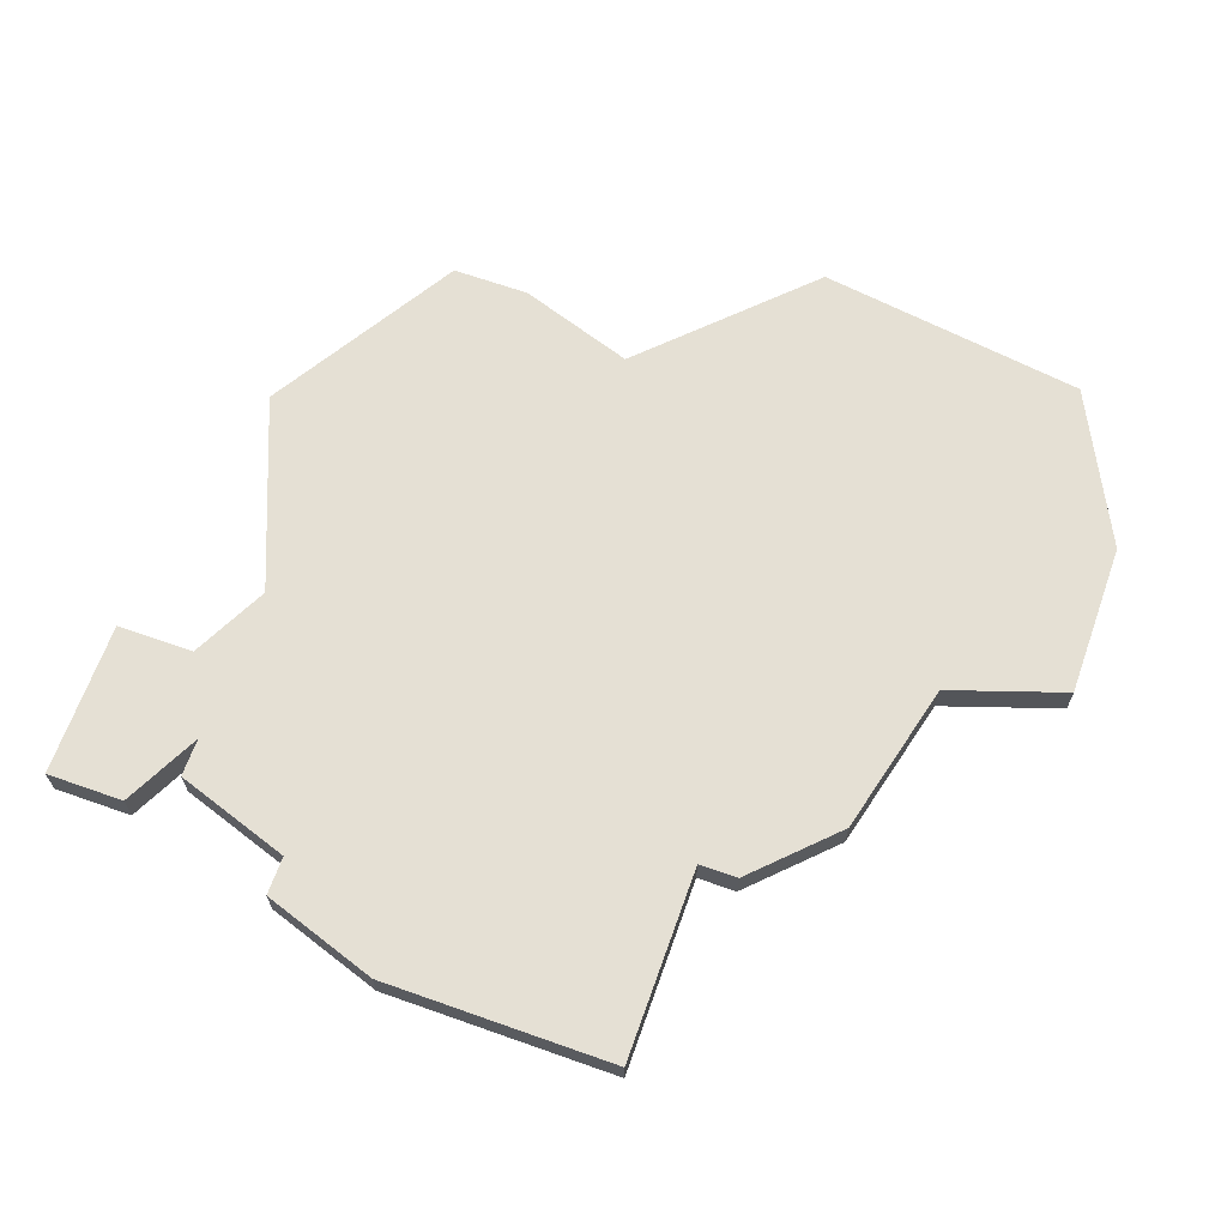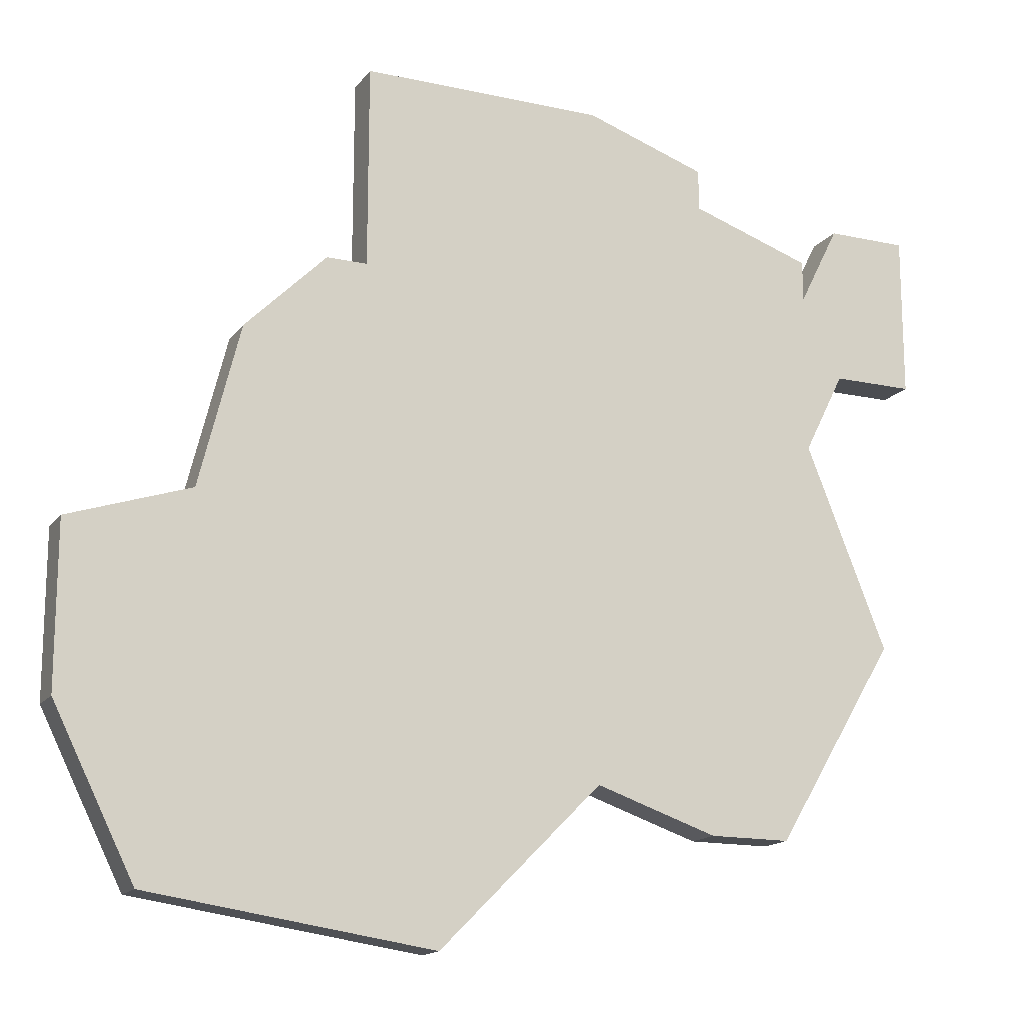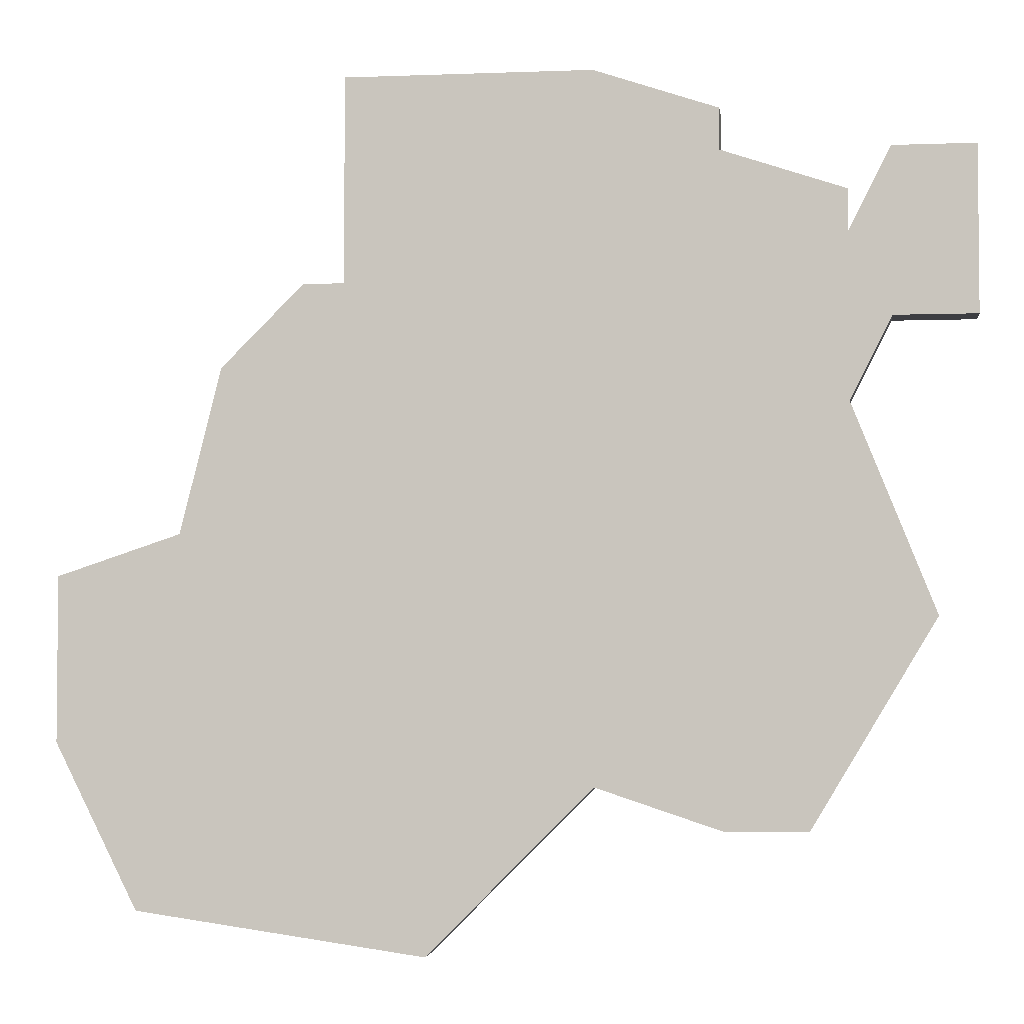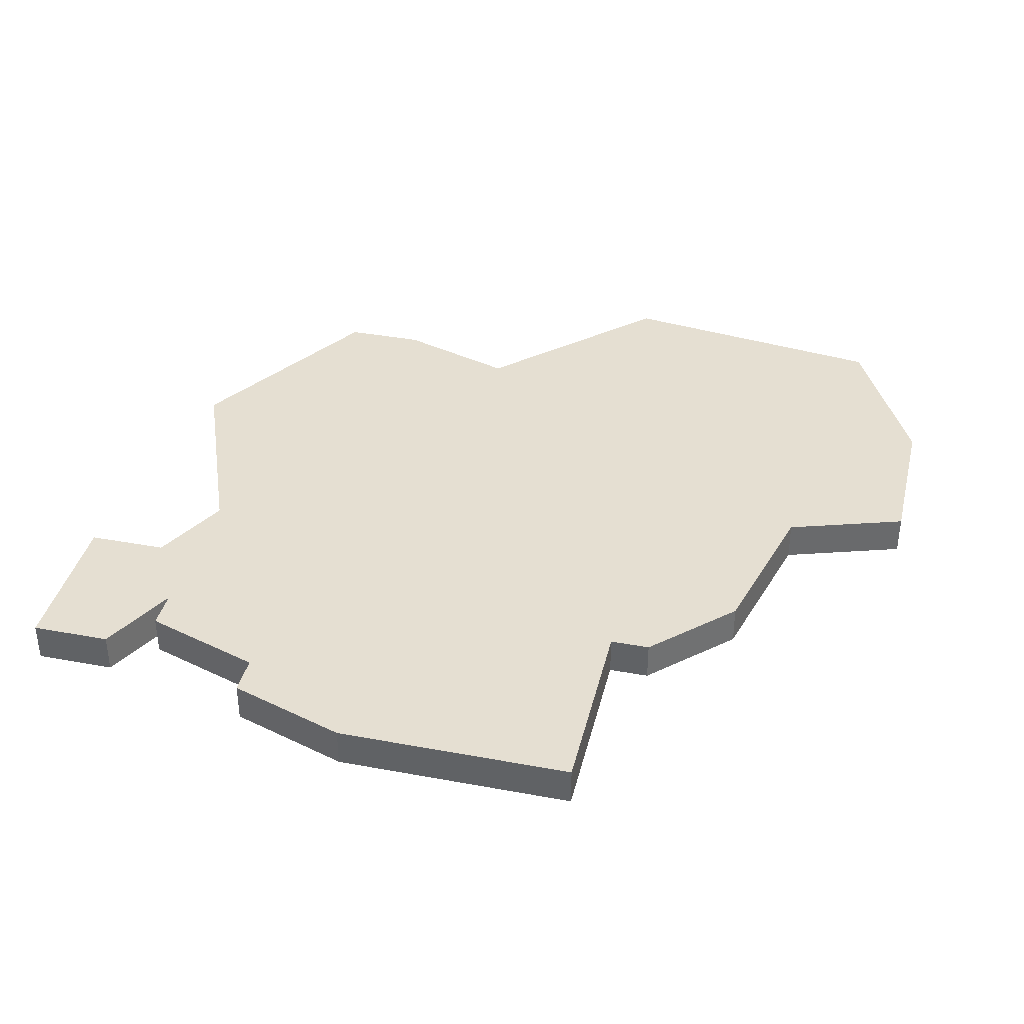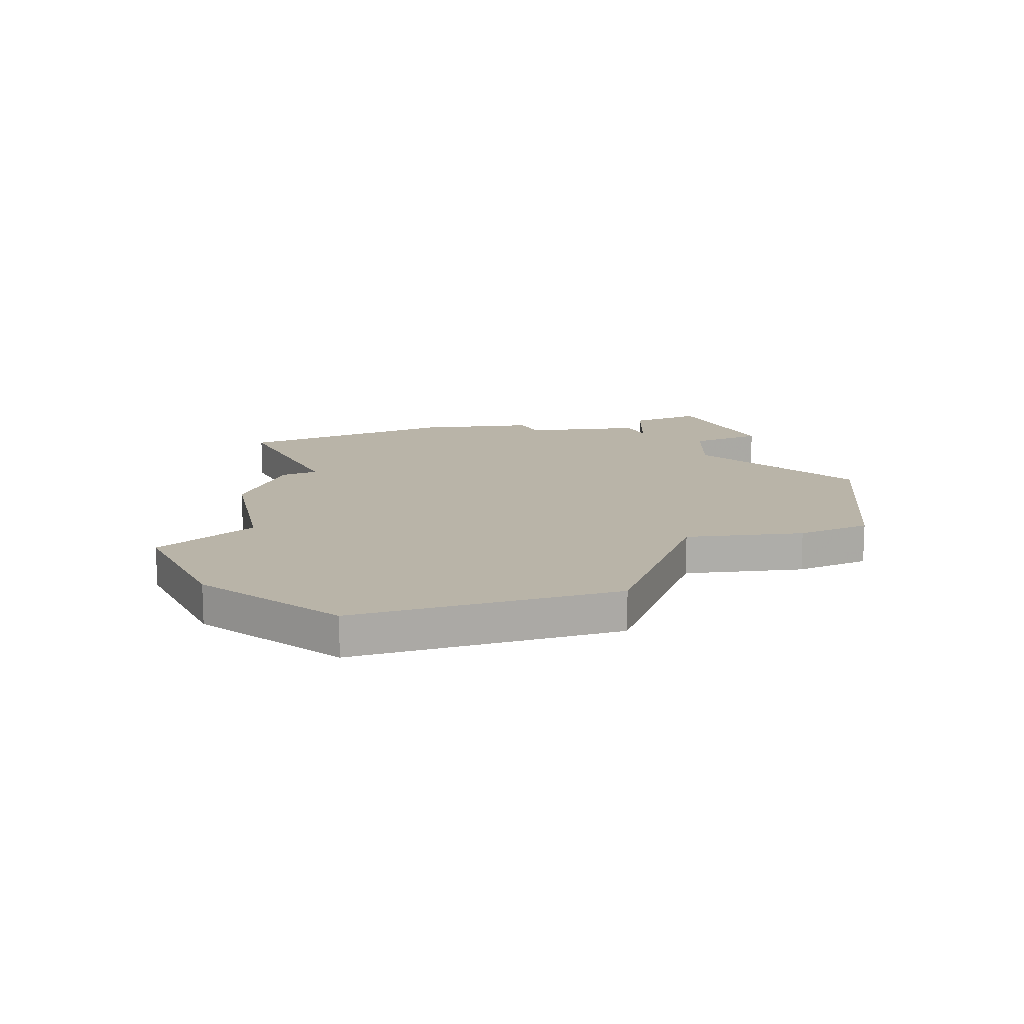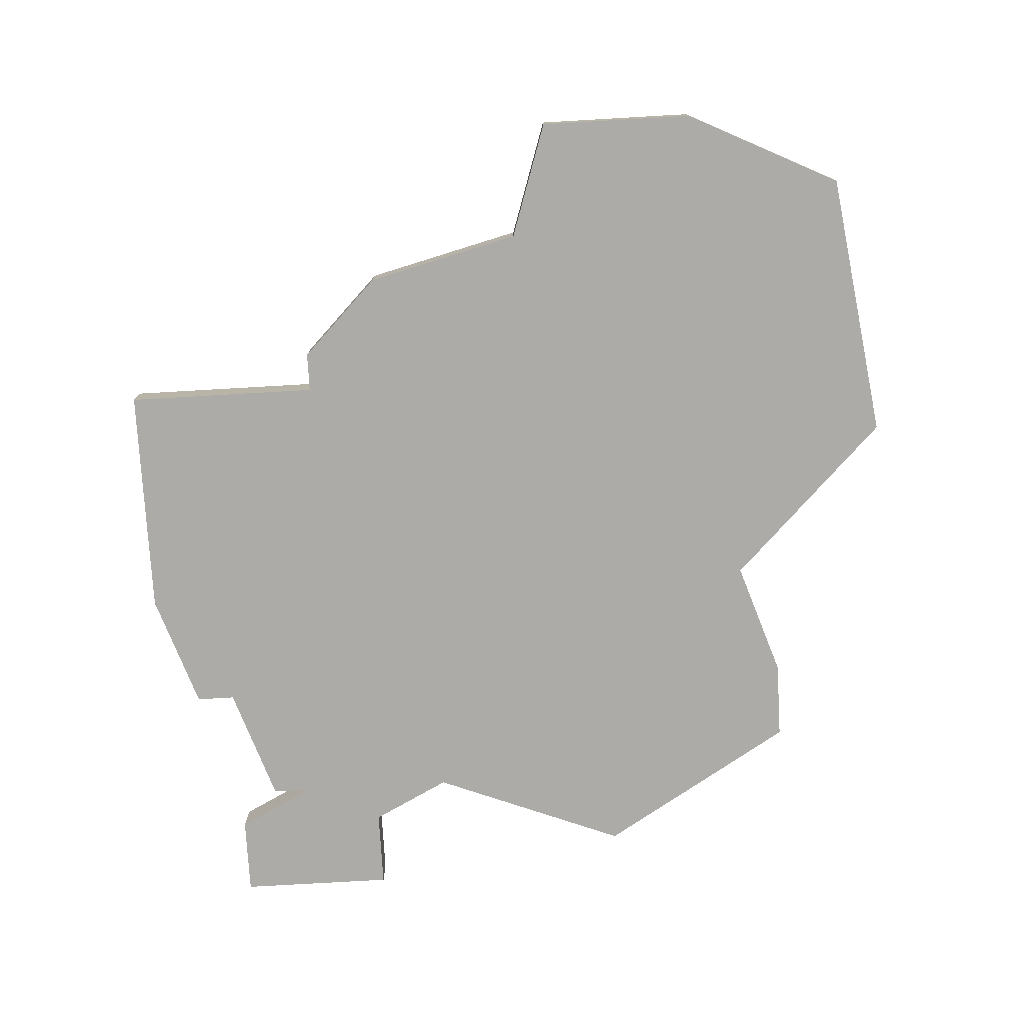
<metadata>
{"format":"obj","ext":"obj","renderer":"f3d","projection":"perspective","resolution":1024,"background":"white","views":[{"elev":65.6,"azim":-160.4,"up":"+Z"},{"elev":-16.0,"azim":-24.5,"up":"+Y"},{"elev":-3.5,"azim":7.4,"up":"+Y"},{"elev":37.4,"azim":-166.6,"up":"+Z"},{"elev":13.3,"azim":-25.8,"up":"+Z"},{"elev":-76.4,"azim":-86.7,"up":"+Z"}]}
</metadata>
<code>
v 3055 -577 0
v 3055 -577 1
v 3055 -594 0
v 3055 -594 1
v 3055 -578 0
v 3055 -578 1
v 3046 -581 0
v 3046 -581 1
v 3046 -576 0
v 3046 -576 1
v 3046 -577 0
v 3046 -577 1
v 3045 -581 0
v 3045 -581 1
v 3061 -582 0
v 3061 -582 1
v 3061 -578 0
v 3061 -578 1
v 3052 -576 0
v 3052 -576 1
v 3052 -593 0
v 3052 -593 1
v 3060 -589 0
v 3060 -589 1
v 3043 -583 0
v 3043 -583 1
v 3059 -582 0
v 3059 -582 1
v 3059 -578 0
v 3059 -578 1
v 3042 -587 0
v 3042 -587 1
v 3058 -579 0
v 3058 -579 1
v 3058 -580 0
v 3058 -580 1
v 3058 -584 0
v 3058 -584 1
v 3041 -596 0
v 3041 -596 1
v 3057 -594 0
v 3057 -594 1
v 3048 -597 0
v 3048 -597 1
v 3039 -588 0
v 3039 -588 1
v 3039 -592 0
v 3039 -592 1
f 31 47 45
f 39 47 31
f 21 43 31
f 39 31 43
f 7 21 31
f 13 7 25
f 31 25 7
f 9 19 11
f 7 11 19
f 5 7 19
f 37 21 7
f 37 23 21
f 41 3 23
f 7 5 37
f 35 15 27
f 35 27 37
f 37 5 35
f 35 5 33
f 19 1 5
f 17 35 29
f 17 15 35
f 23 3 21
f 46 48 32
f 32 48 40
f 32 44 22
f 44 32 40
f 32 22 8
f 26 8 14
f 8 26 32
f 12 20 10
f 20 12 8
f 20 8 6
f 8 22 38
f 22 24 38
f 24 4 42
f 38 6 8
f 28 16 36
f 38 28 36
f 36 6 38
f 34 6 36
f 6 2 20
f 30 36 18
f 36 16 18
f 22 4 24
f 8 12 7
f 7 12 11
f 14 8 13
f 13 8 7
f 26 14 25
f 25 14 13
f 32 26 31
f 31 26 25
f 46 32 45
f 45 32 31
f 48 46 47
f 47 46 45
f 40 48 39
f 39 48 47
f 44 40 43
f 43 40 39
f 22 44 21
f 21 44 43
f 4 22 3
f 3 22 21
f 42 4 41
f 41 4 3
f 24 42 23
f 23 42 41
f 38 24 37
f 37 24 23
f 28 38 27
f 27 38 37
f 16 28 15
f 15 28 27
f 18 16 17
f 17 16 15
f 30 18 29
f 29 18 17
f 36 30 35
f 35 30 29
f 34 36 33
f 33 36 35
f 6 34 5
f 5 34 33
f 2 6 1
f 1 6 5
f 20 2 19
f 19 2 1
f 12 10 11
f 11 10 9
f 10 20 9
f 9 20 19

</code>
